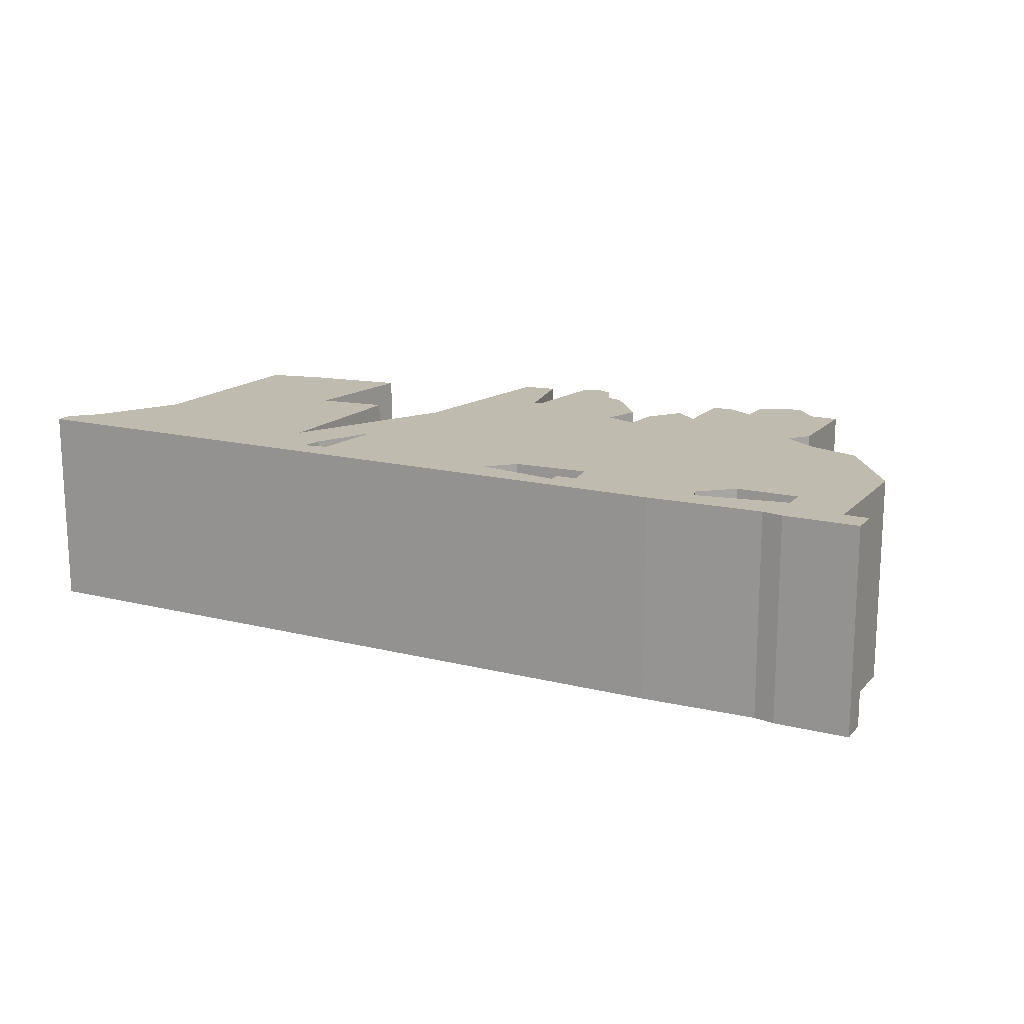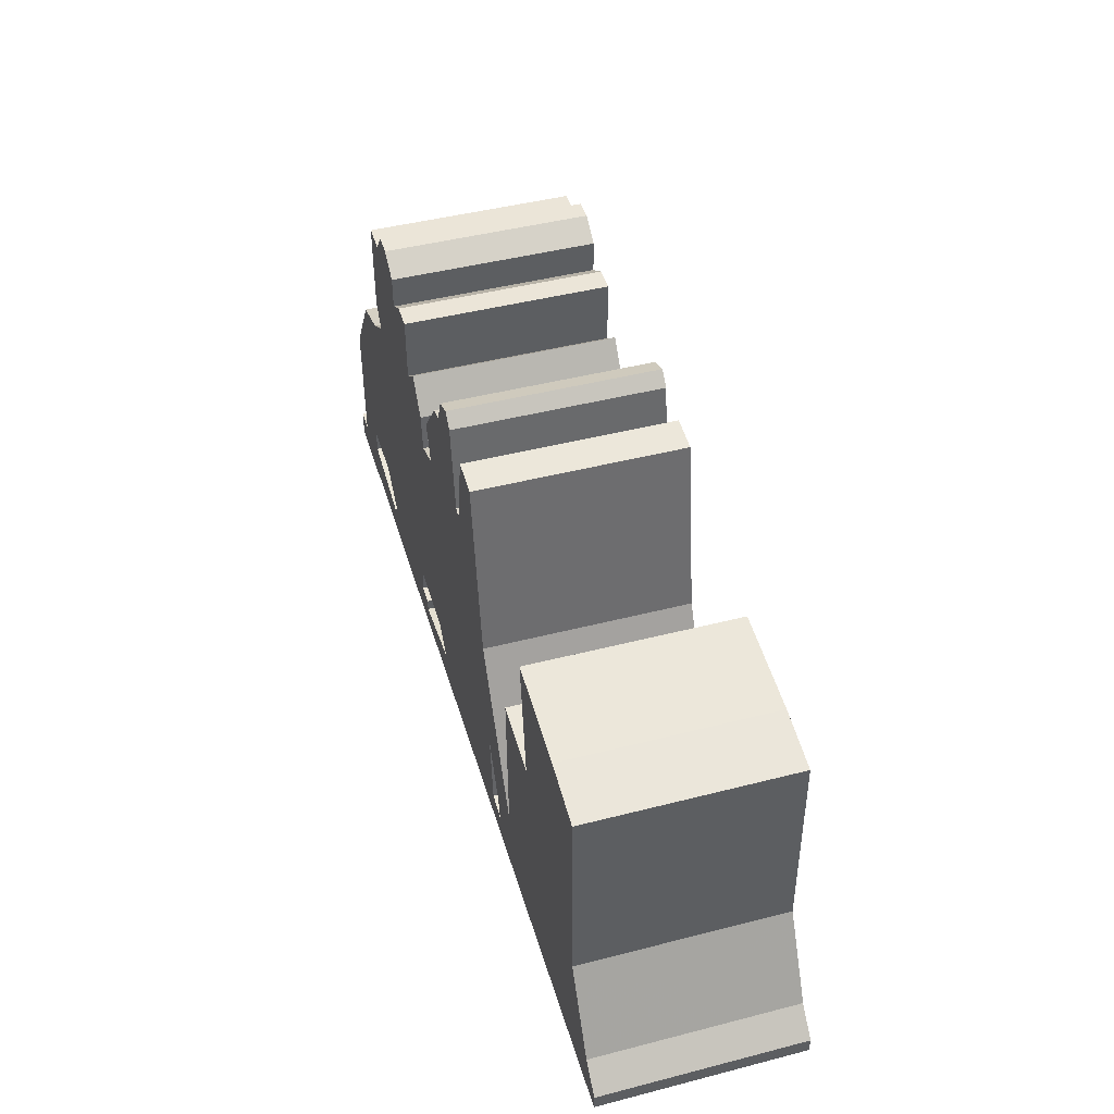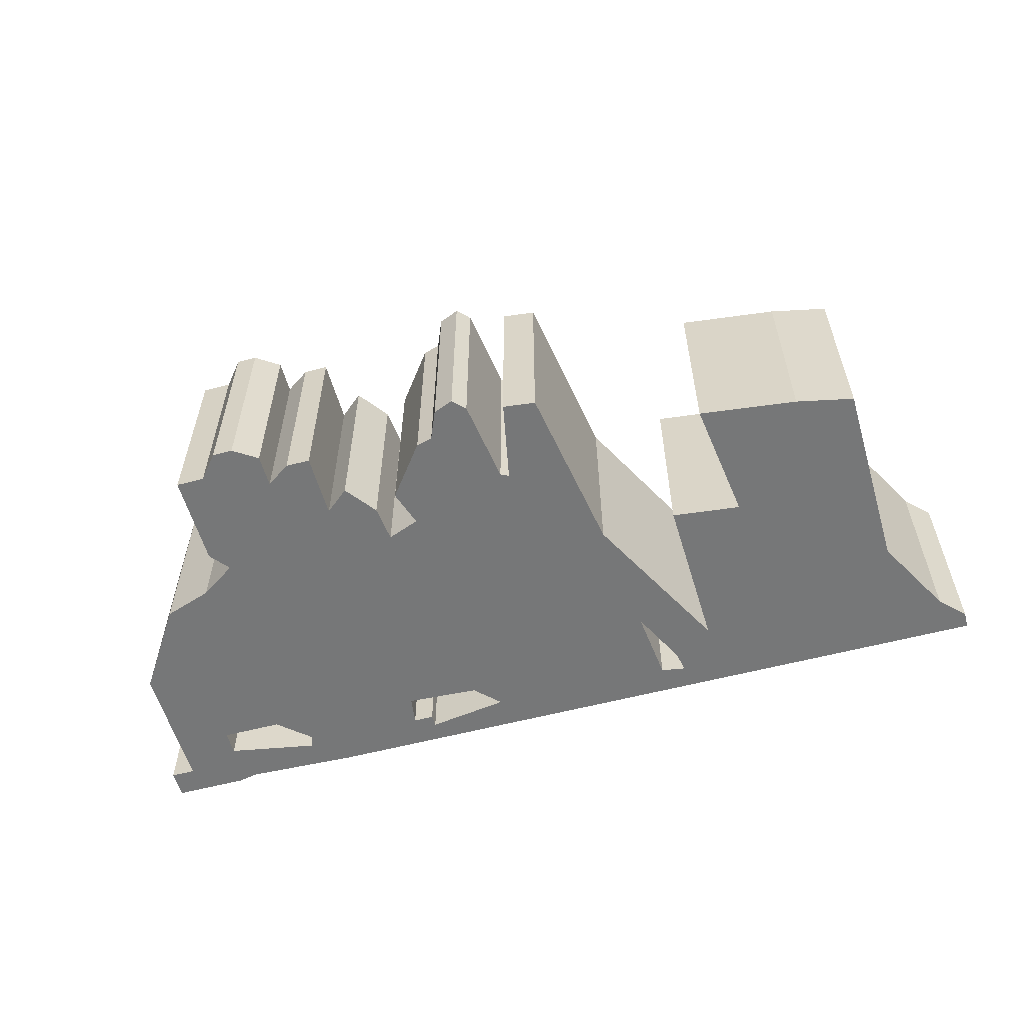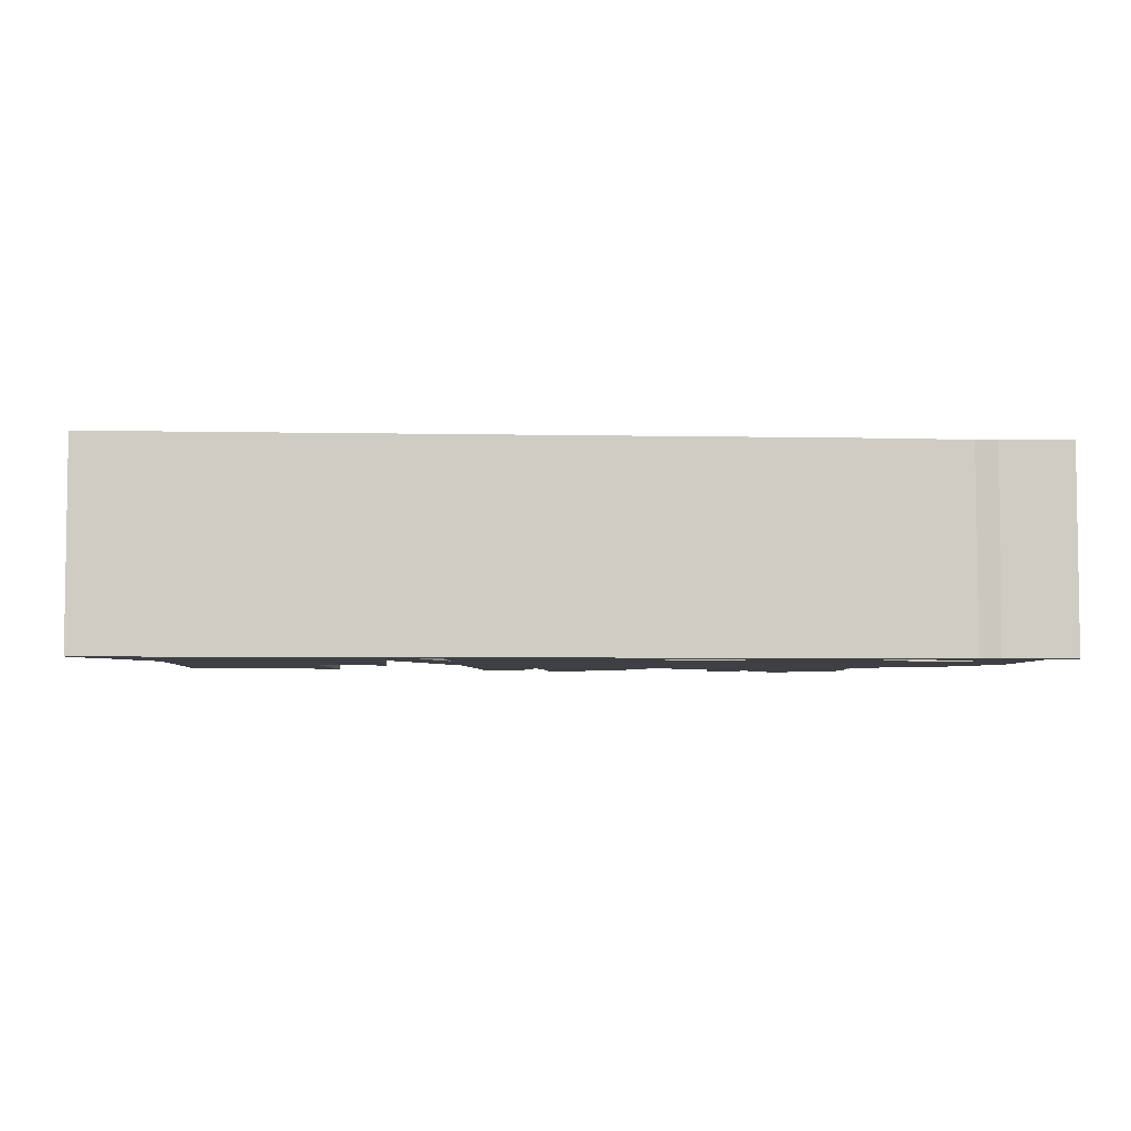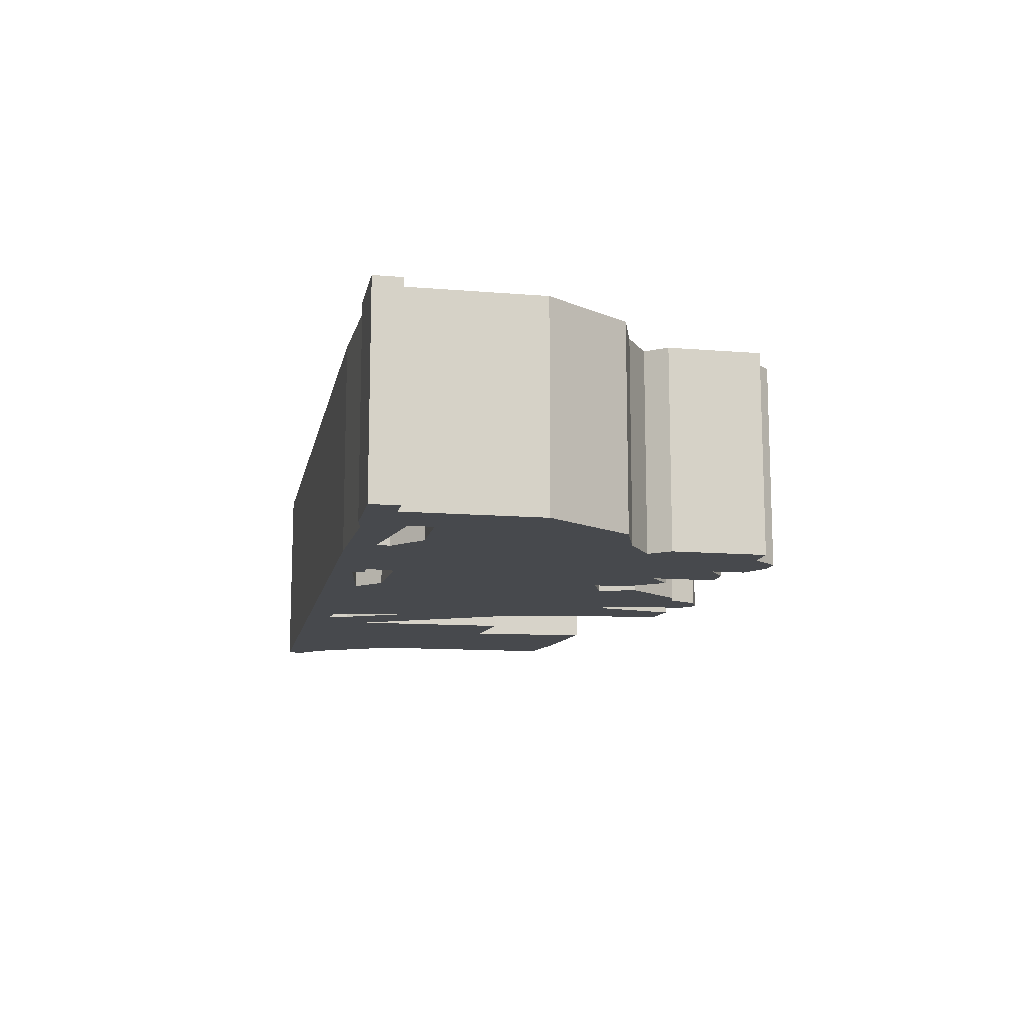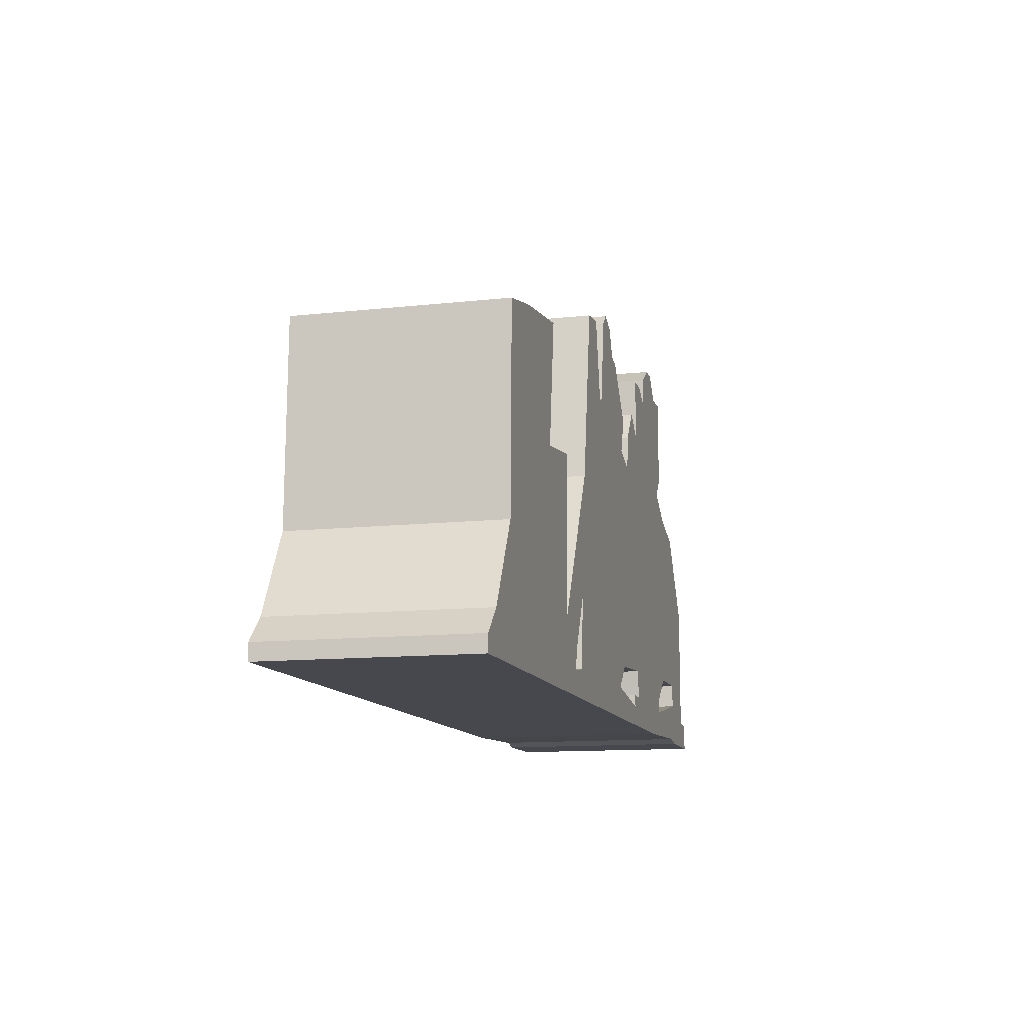
<metadata>
{"format":"obj","ext":"obj","renderer":"f3d","projection":"perspective","resolution":1024,"background":"white","views":[{"elev":15.9,"azim":27.5,"up":"+Z"},{"elev":45.8,"azim":-106.4,"up":"+Y"},{"elev":-57.0,"azim":-164.6,"up":"+Z"},{"elev":-4.8,"azim":-3.6,"up":"+Z"},{"elev":-12.4,"azim":79.0,"up":"+Z"},{"elev":-11.9,"azim":-75.3,"up":"+Y"}]}
</metadata>
<code>
g sbg_iceland_dn_Barrier02_s
v 0.54 1.01 0
v 0.54 0.93 0
v 0.48 0.97 0
v 0.42 0.97 0
v 0.42 0.81 0
v 0.36 0.86 0
v 0.3 0.78 0
v 0.29 0.69 0
v 0.21 0.72 0
v 0.24 0.81 0
v 0.14 0.94 0
v 0.1 0.95 0
v 0.07 1.02 0
v 0.02 1.04 0
v -0.01 1.01 0
v -0.04 0.8 0
v -0.06 0.79 0
v -0.1 0.99 0
v -0.18 0.98 0
v -0.25 0.55 0
v -0.45 0.17 0
v -0.44 0.56 0
v -0.61 0.54 0
v -0.57 0.84 0
v -0.81 0.81 0
v -0.95 0.78 0
v -0.96 0.3 0
v -1.07 0.1 0
v -1.13 0.04 0
v -1.13 0 0
v 0.63 0 0
v 0.91 0.01 0
v 0.96 0 0
v 1.14 0 0
v 1.14 0.07 0
v 1.08 0.07 0
v 1.08 0.4 0
v 0.94 0.61 0
v 0.82 0.65 0
v 0.73 0.71 0
v 0.77 0.76 0
v 0.77 0.99 0
v 0.7 0.99 0
v 0.65 1.05 0
v 0.6 1.05 0
v 0.41 0.08 0
v 0.36 0.08 0
v 0.36 0.05 0
v 0.16 0.08 0
v 0.22 0.14 0
v 0.4 0.15 0
v -0.3 0.07 0
v -0.36 0.06 0
v -0.35 0.11 0
v -0.28 0.25 0
v 0.94 0.17 0
v 0.94 0.11 0
v 0.72 0.07 0
v 0.71 0.1 0
v 0.79 0.17 0
v 0.54 1.01 0.5
v 0.54 0.93 0.5
v 0.48 0.97 0.5
v 0.42 0.97 0.5
v 0.42 0.81 0.5
v 0.36 0.86 0.5
v 0.3 0.78 0.5
v 0.29 0.69 0.5
v 0.21 0.72 0.5
v 0.24 0.81 0.5
v 0.14 0.94 0.5
v 0.1 0.95 0.5
v 0.07 1.02 0.5
v 0.02 1.04 0.5
v -0.01 1.01 0.5
v -0.04 0.8 0.5
v -0.06 0.79 0.5
v -0.1 0.99 0.5
v -0.18 0.98 0.5
v -0.25 0.55 0.5
v -0.45 0.17 0.5
v -0.44 0.56 0.5
v -0.61 0.54 0.5
v -0.57 0.84 0.5
v -0.81 0.81 0.5
v -0.95 0.78 0.5
v -0.96 0.3 0.5
v -1.07 0.1 0.5
v -1.13 0.04 0.5
v -1.13 0 0.5
v 0.63 0 0.5
v 0.91 0.01 0.5
v 0.96 0 0.5
v 1.14 0 0.5
v 1.14 0.07 0.5
v 1.08 0.07 0.5
v 1.08 0.4 0.5
v 0.94 0.61 0.5
v 0.82 0.65 0.5
v 0.73 0.71 0.5
v 0.77 0.76 0.5
v 0.77 0.99 0.5
v 0.7 0.99 0.5
v 0.65 1.05 0.5
v 0.6 1.05 0.5
v 0.41 0.08 0.5
v 0.36 0.08 0.5
v 0.36 0.05 0.5
v 0.16 0.08 0.5
v 0.22 0.14 0.5
v 0.4 0.15 0.5
v -0.3 0.07 0.5
v -0.36 0.06 0.5
v -0.35 0.11 0.5
v -0.28 0.25 0.5
v 0.94 0.17 0.5
v 0.94 0.11 0.5
v 0.72 0.07 0.5
v 0.71 0.1 0.5
v 0.79 0.17 0.5
g sbg_iceland_dn_Barrier02_s_0
f 45 44 43
f 43 42 41
f 1 45 2
f 40 2 41
f 56 60 37
f 40 39 60
f 36 56 37
f 36 35 34
f 36 34 33
f 33 32 57
f 32 31 58
f 53 48 31
f 30 29 28
f 27 26 23
f 26 25 23
f 23 21 27
f 30 28 53
f 25 24 23
f 21 28 27
f 23 22 21
f 20 19 17
f 19 18 17
f 21 20 55
f 55 20 50
f 16 15 12
f 15 14 13
f 12 15 13
f 20 17 9
f 17 16 9
f 16 12 11
f 11 10 9
f 9 16 11
f 8 7 5
f 7 6 5
f 5 4 3
f 5 3 2
f 59 31 51
f 40 51 8
f 5 40 8
f 8 51 50
f 49 52 55
f 52 49 53
f 50 49 55
f 20 9 50
f 8 50 9
f 21 55 54
f 28 21 53
f 21 54 53
f 49 48 53
f 30 53 31
f 31 46 51
f 48 47 46
f 45 43 2
f 60 39 38
f 51 40 60
f 48 46 31
f 51 60 59
f 58 31 59
f 32 58 57
f 36 33 57
f 36 57 56
f 60 38 37
f 5 2 40
f 2 43 41
f 44 103 43
f 103 44 104
f 45 104 44
f 104 45 105
f 42 101 41
f 101 42 102
f 43 102 42
f 102 43 103
f 1 105 45
f 105 1 61
f 2 61 1
f 61 2 62
f 41 100 40
f 100 41 101
f 56 120 60
f 120 56 116
f 40 99 39
f 99 40 100
f 37 96 36
f 96 37 97
f 35 94 34
f 94 35 95
f 36 95 35
f 95 36 96
f 34 93 33
f 93 34 94
f 33 92 32
f 92 33 93
f 32 91 31
f 91 32 92
f 29 88 28
f 88 29 89
f 30 89 29
f 89 30 90
f 27 86 26
f 86 27 87
f 26 85 25
f 85 26 86
f 24 83 23
f 83 24 84
f 25 84 24
f 84 25 85
f 28 87 27
f 87 28 88
f 22 81 21
f 81 22 82
f 23 82 22
f 82 23 83
f 20 79 19
f 79 20 80
f 18 77 17
f 77 18 78
f 19 78 18
f 78 19 79
f 21 80 20
f 80 21 81
f 16 75 15
f 75 16 76
f 14 73 13
f 73 14 74
f 15 74 14
f 74 15 75
f 13 72 12
f 72 13 73
f 17 76 16
f 76 17 77
f 12 71 11
f 71 12 72
f 10 69 9
f 69 10 70
f 11 70 10
f 70 11 71
f 8 67 7
f 67 8 68
f 6 65 5
f 65 6 66
f 7 66 6
f 66 7 67
f 4 63 3
f 63 4 64
f 5 64 4
f 64 5 65
f 3 62 2
f 62 3 63
f 51 110 50
f 110 51 111
f 52 115 55
f 115 52 112
f 53 112 52
f 112 53 113
f 50 109 49
f 109 50 110
f 9 68 8
f 68 9 69
f 55 114 54
f 114 55 115
f 54 113 53
f 113 54 114
f 49 108 48
f 108 49 109
f 31 90 30
f 90 31 91
f 46 111 51
f 111 46 106
f 47 106 46
f 106 47 107
f 48 107 47
f 107 48 108
f 39 98 38
f 98 39 99
f 60 119 59
f 119 60 120
f 59 118 58
f 118 59 119
f 58 117 57
f 117 58 118
f 57 116 56
f 116 57 117
f 38 97 37
f 97 38 98
f 103 104 105
f 101 102 103
f 62 105 61
f 101 62 100
f 97 120 116
f 120 99 100
f 97 116 96
f 94 95 96
f 93 94 96
f 117 92 93
f 118 91 92
f 91 108 113
f 88 89 90
f 83 86 87
f 83 85 86
f 87 81 83
f 113 88 90
f 83 84 85
f 87 88 81
f 81 82 83
f 77 79 80
f 77 78 79
f 115 80 81
f 110 80 115
f 72 75 76
f 73 74 75
f 73 75 72
f 69 77 80
f 69 76 77
f 71 72 76
f 69 70 71
f 71 76 69
f 65 67 68
f 65 66 67
f 63 64 65
f 62 63 65
f 111 91 119
f 68 111 100
f 68 100 65
f 110 111 68
f 115 112 109
f 113 109 112
f 115 109 110
f 110 69 80
f 69 110 68
f 114 115 81
f 113 81 88
f 113 114 81
f 113 108 109
f 91 113 90
f 111 106 91
f 106 107 108
f 62 103 105
f 98 99 120
f 120 100 111
f 91 106 108
f 119 120 111
f 119 91 118
f 117 118 92
f 117 93 96
f 116 117 96
f 97 98 120
f 100 62 65
f 101 103 62

</code>
